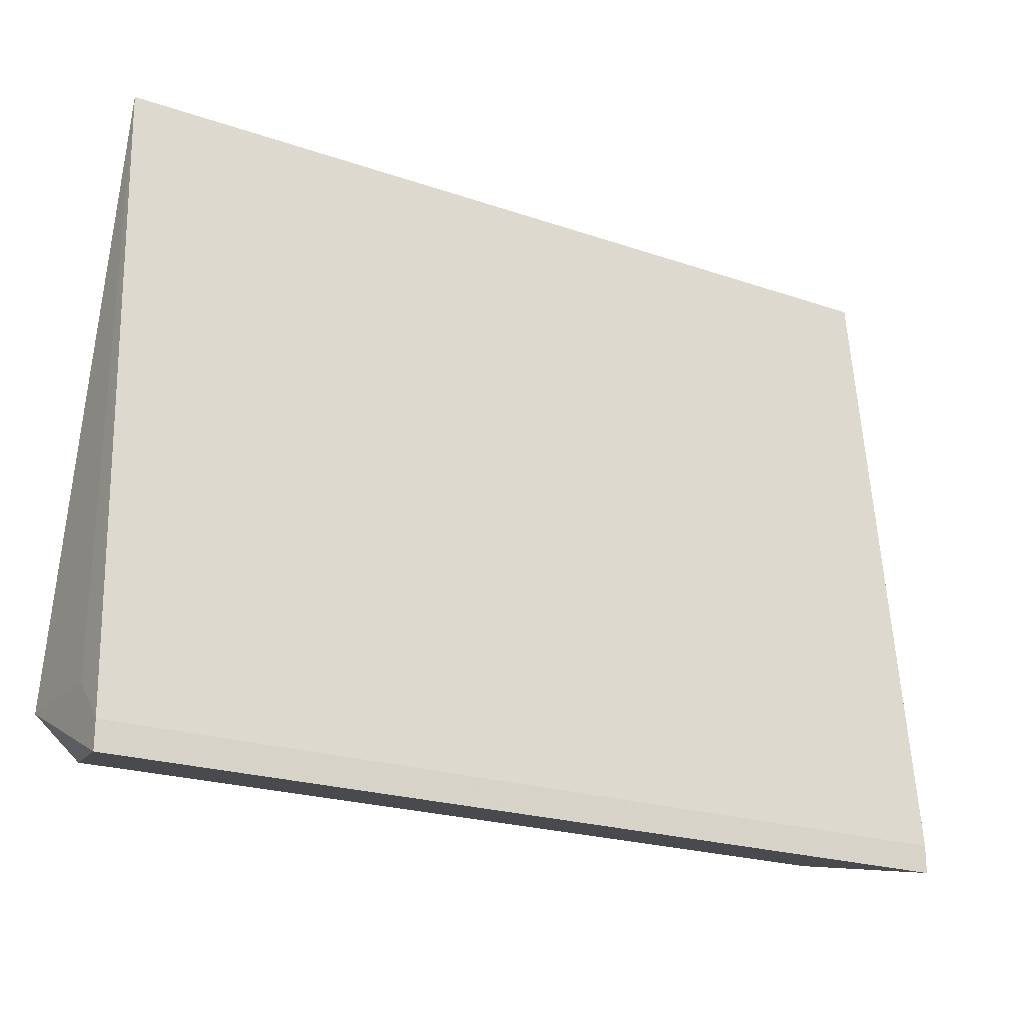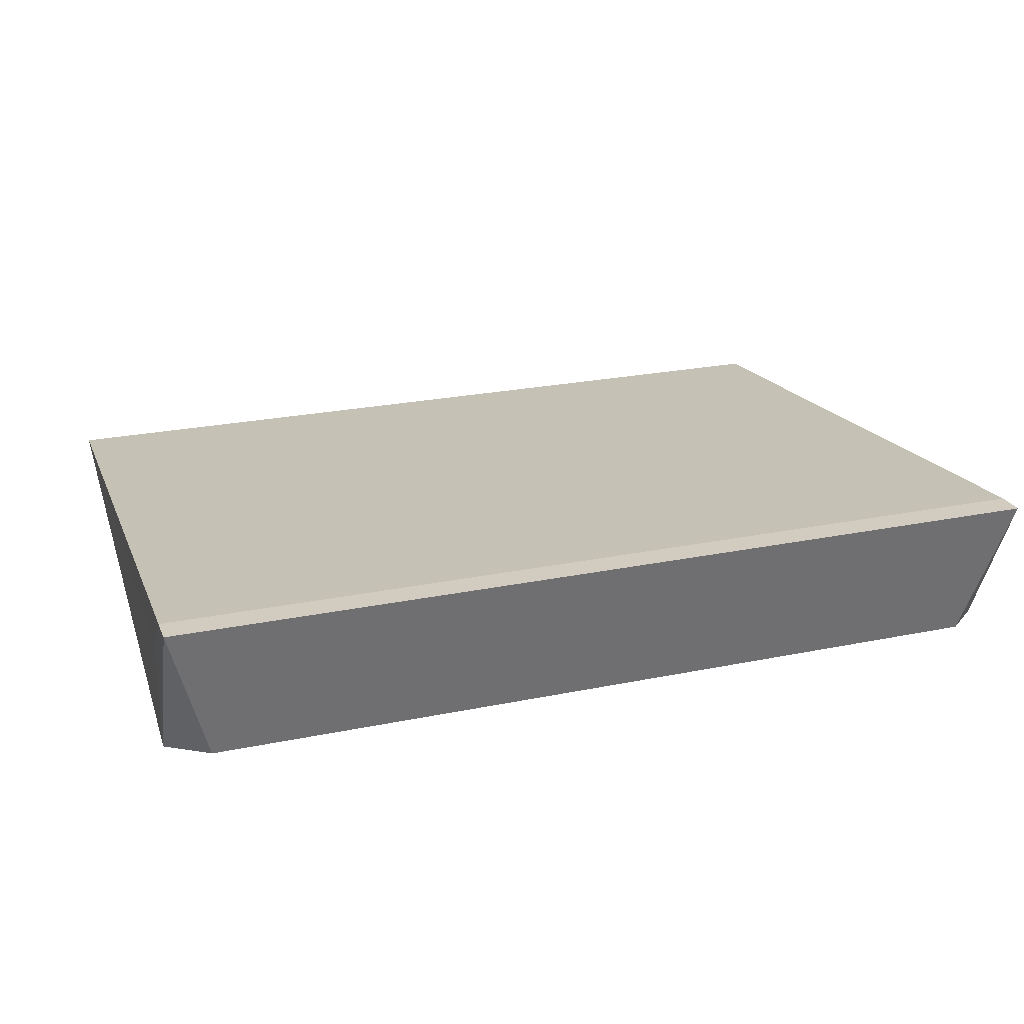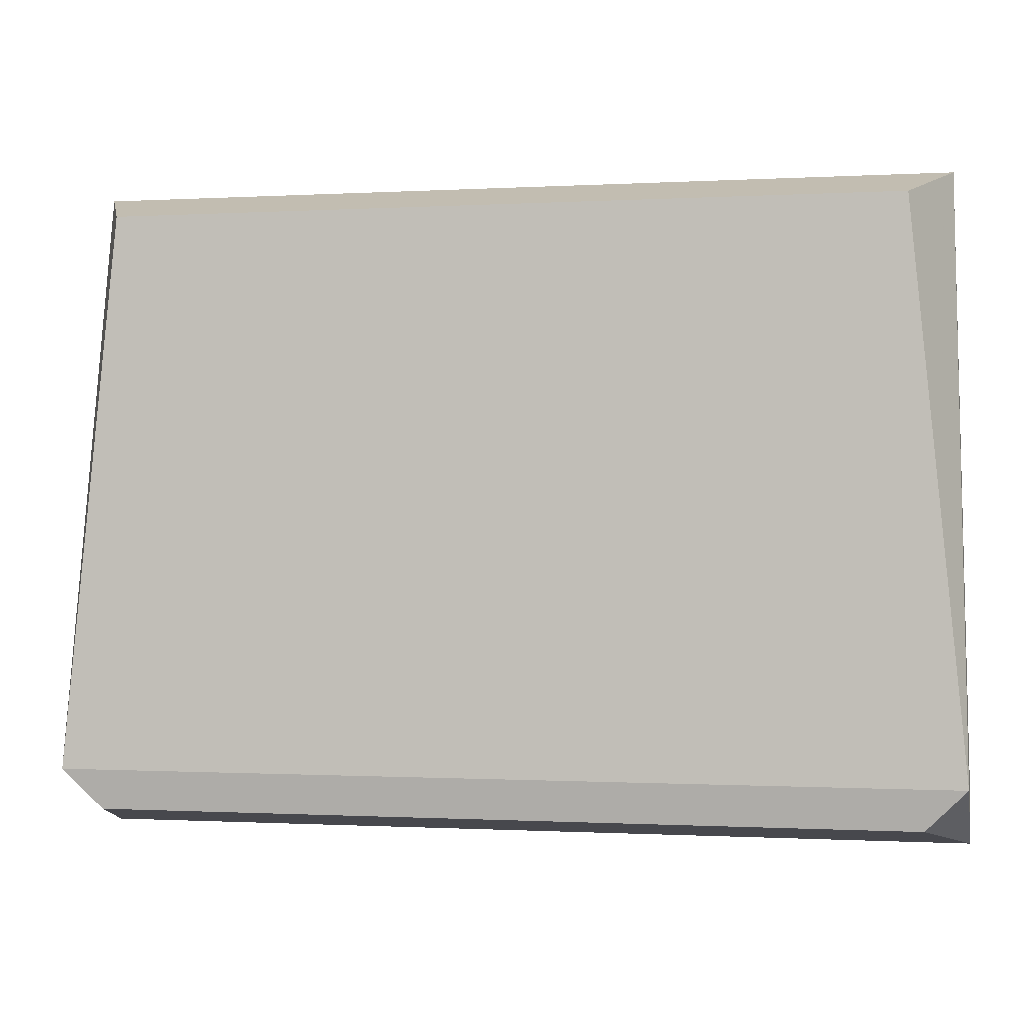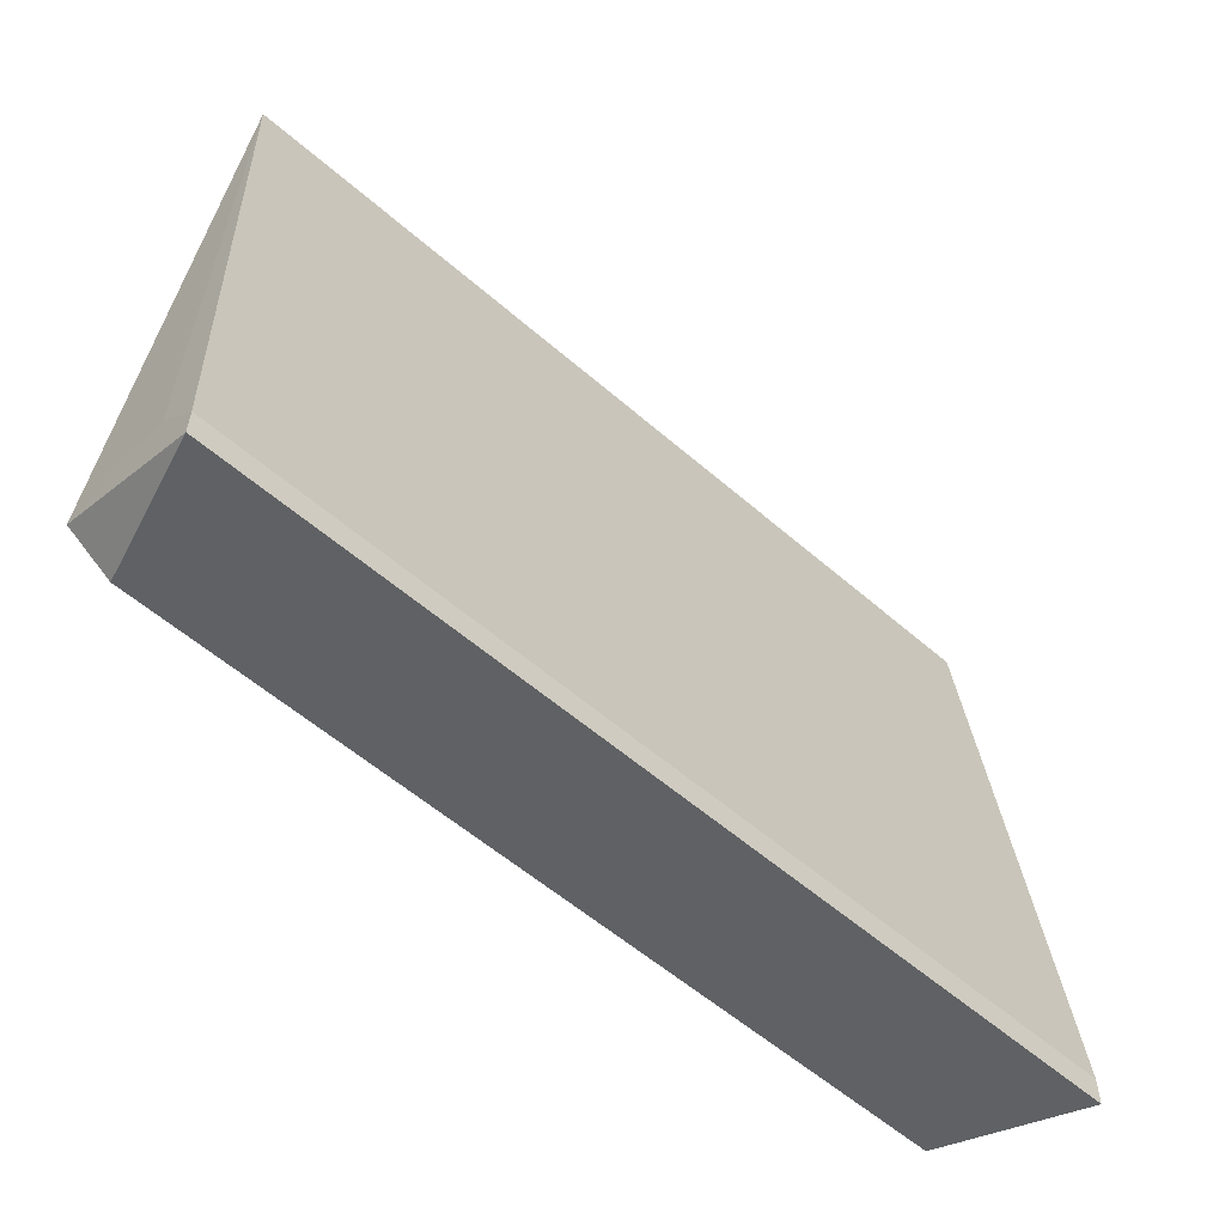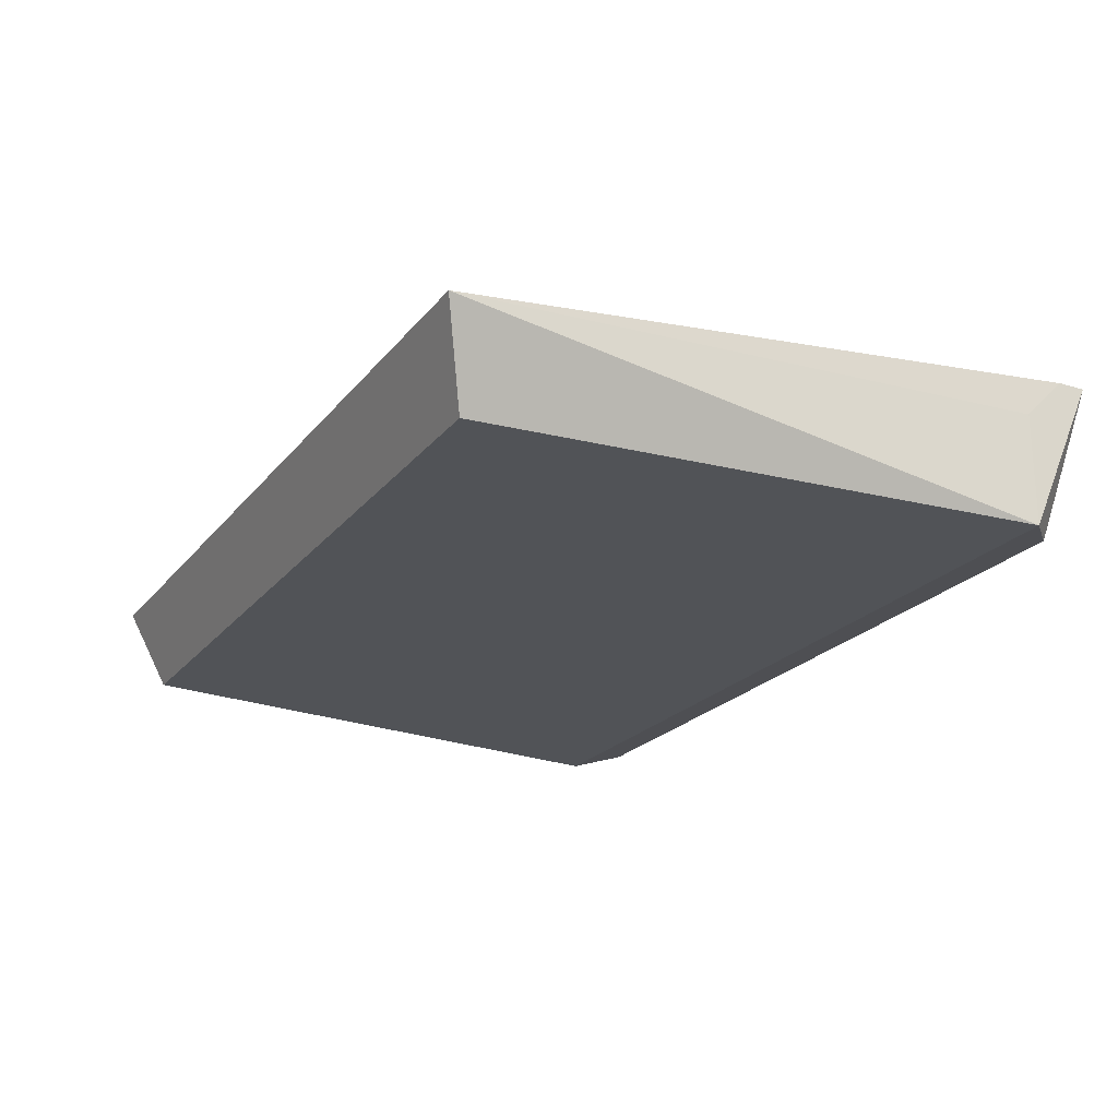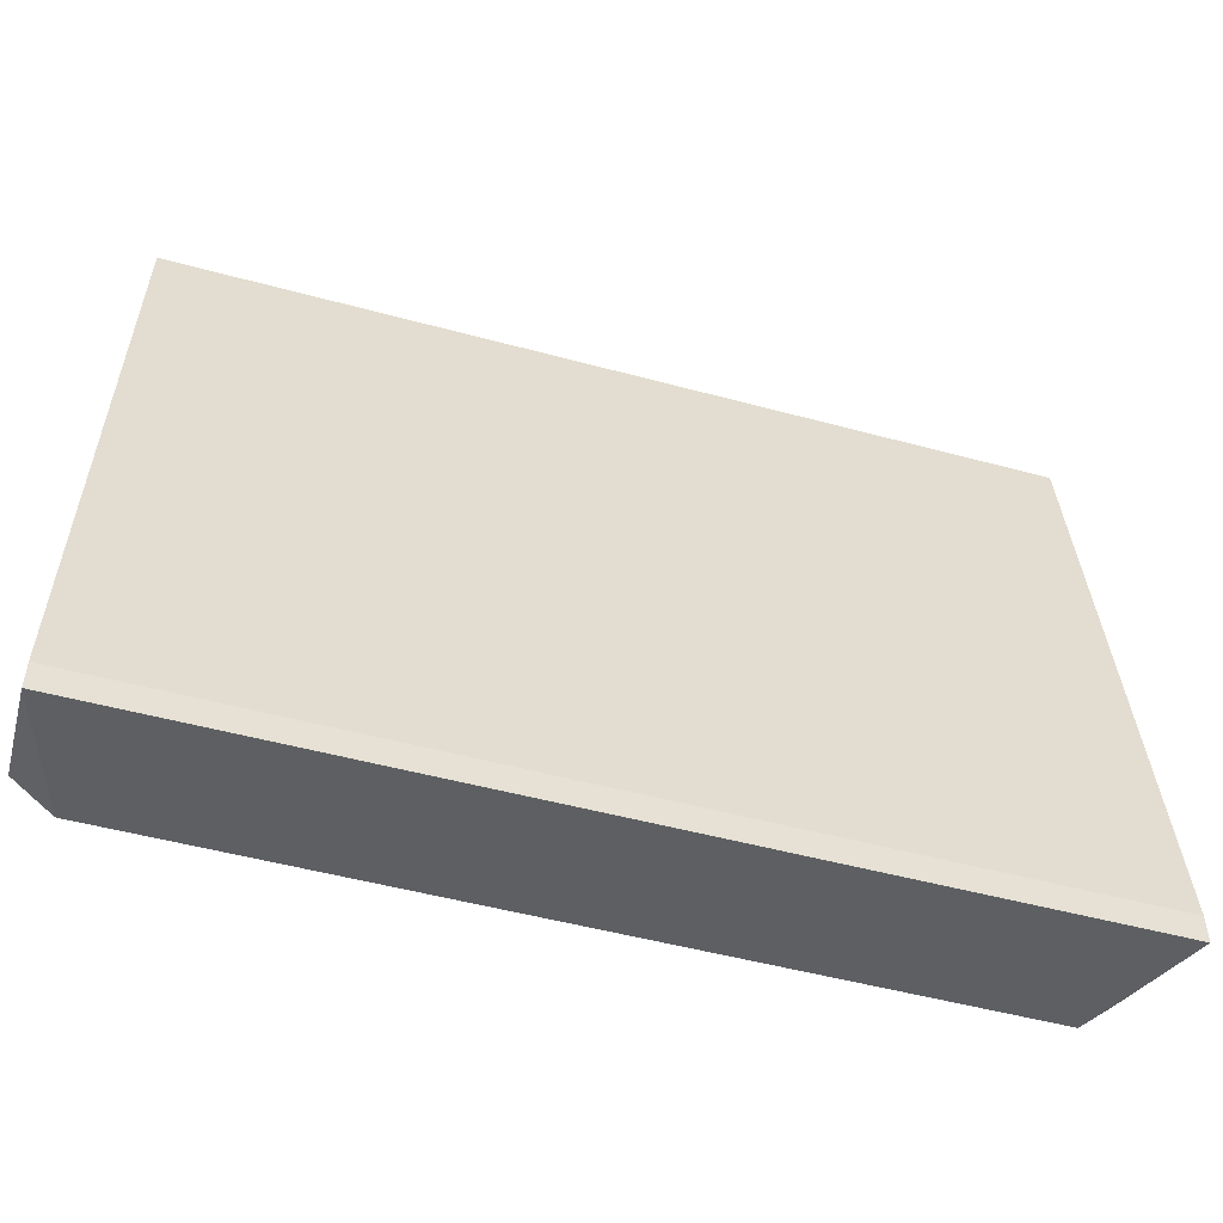
<metadata>
{"format":"obj","ext":"obj","renderer":"f3d","projection":"perspective","resolution":1024,"background":"white","views":[{"elev":-21.6,"azim":-31.4,"up":"+Y"},{"elev":23.8,"azim":-19.0,"up":"+Z"},{"elev":-0.6,"azim":-167.8,"up":"+Y"},{"elev":-56.6,"azim":-42.3,"up":"+Y"},{"elev":-21.7,"azim":-117.7,"up":"+Z"},{"elev":-50.7,"azim":-16.5,"up":"+Y"}]}
</metadata>
<code>
g Generated convex submesh 1
v 0.4122 0.02319 -0.05111
v -0.4392 0.6589 0.04096
v -0.4534 0.02128 0.09767
v 0.4534 0.02128 0.09767
v -0.4534 0.06378 -0.05819
v 0.3984 0.6279 -0.05093
v 0.4392 0.6589 0.04096
v -0.3984 0.6279 -0.05093
v 0.4534 0.06378 -0.05819
v -0.4534 -0.007076 0.09767
v -0.4122 0.02319 -0.05111
v 0.4534 -0.007076 0.09767
v 0.4534 0.06378 0.05513
v -0.4534 0.06378 0.05513
g Generated convex submesh 1_0
f 14 2 5
f 4 2 3
f 7 2 4
f 7 6 2
f 8 5 2
f 8 2 6
f 8 6 5
f 9 1 5
f 9 5 6
f 9 6 7
f 10 4 3
f 10 3 5
f 11 10 5
f 11 5 1
f 11 1 10
f 12 1 9
f 12 9 4
f 12 4 10
f 12 10 1
f 13 7 4
f 13 4 9
f 13 9 7
f 14 3 2
f 14 5 3

</code>
